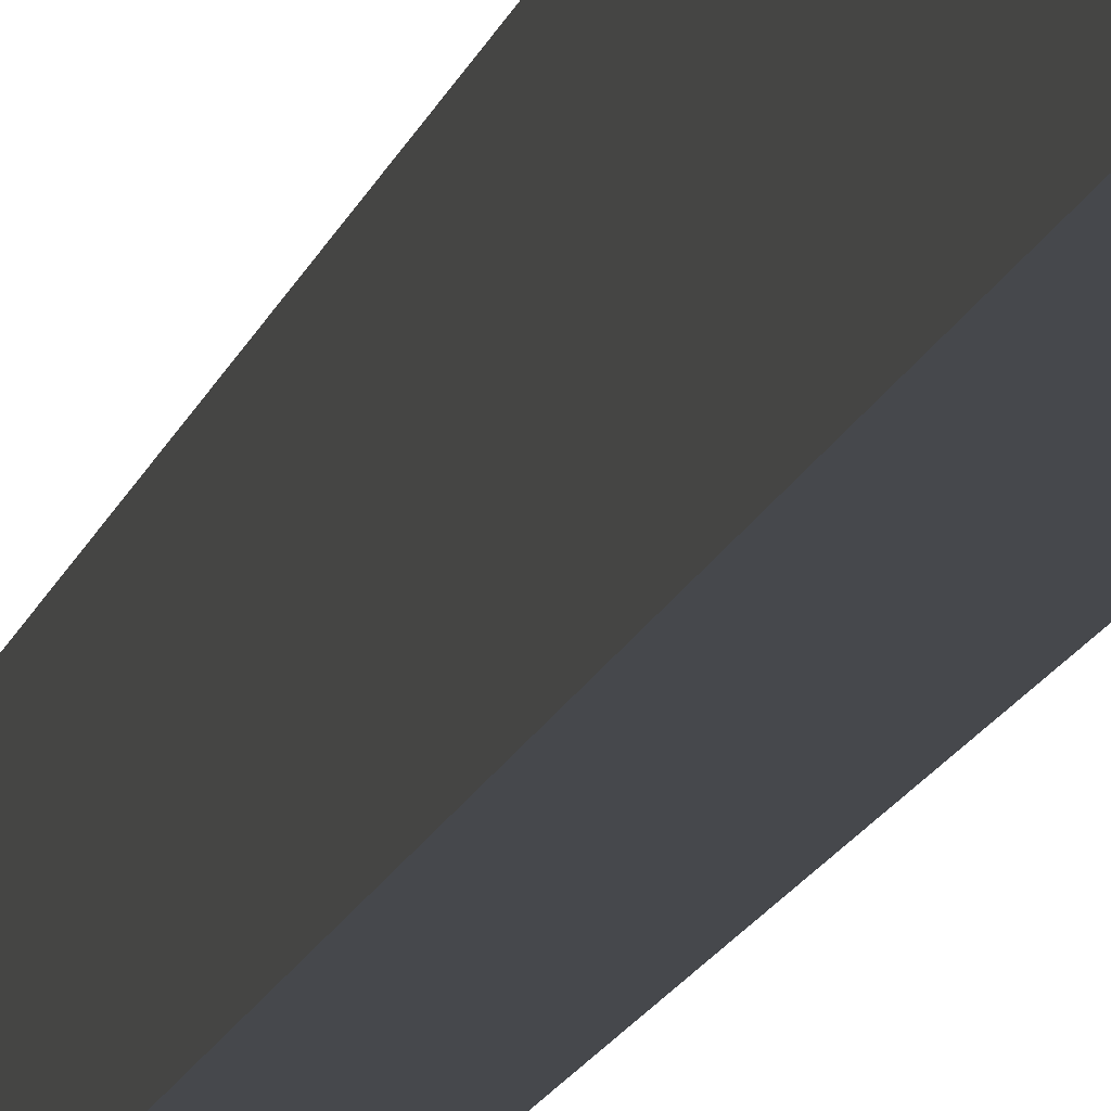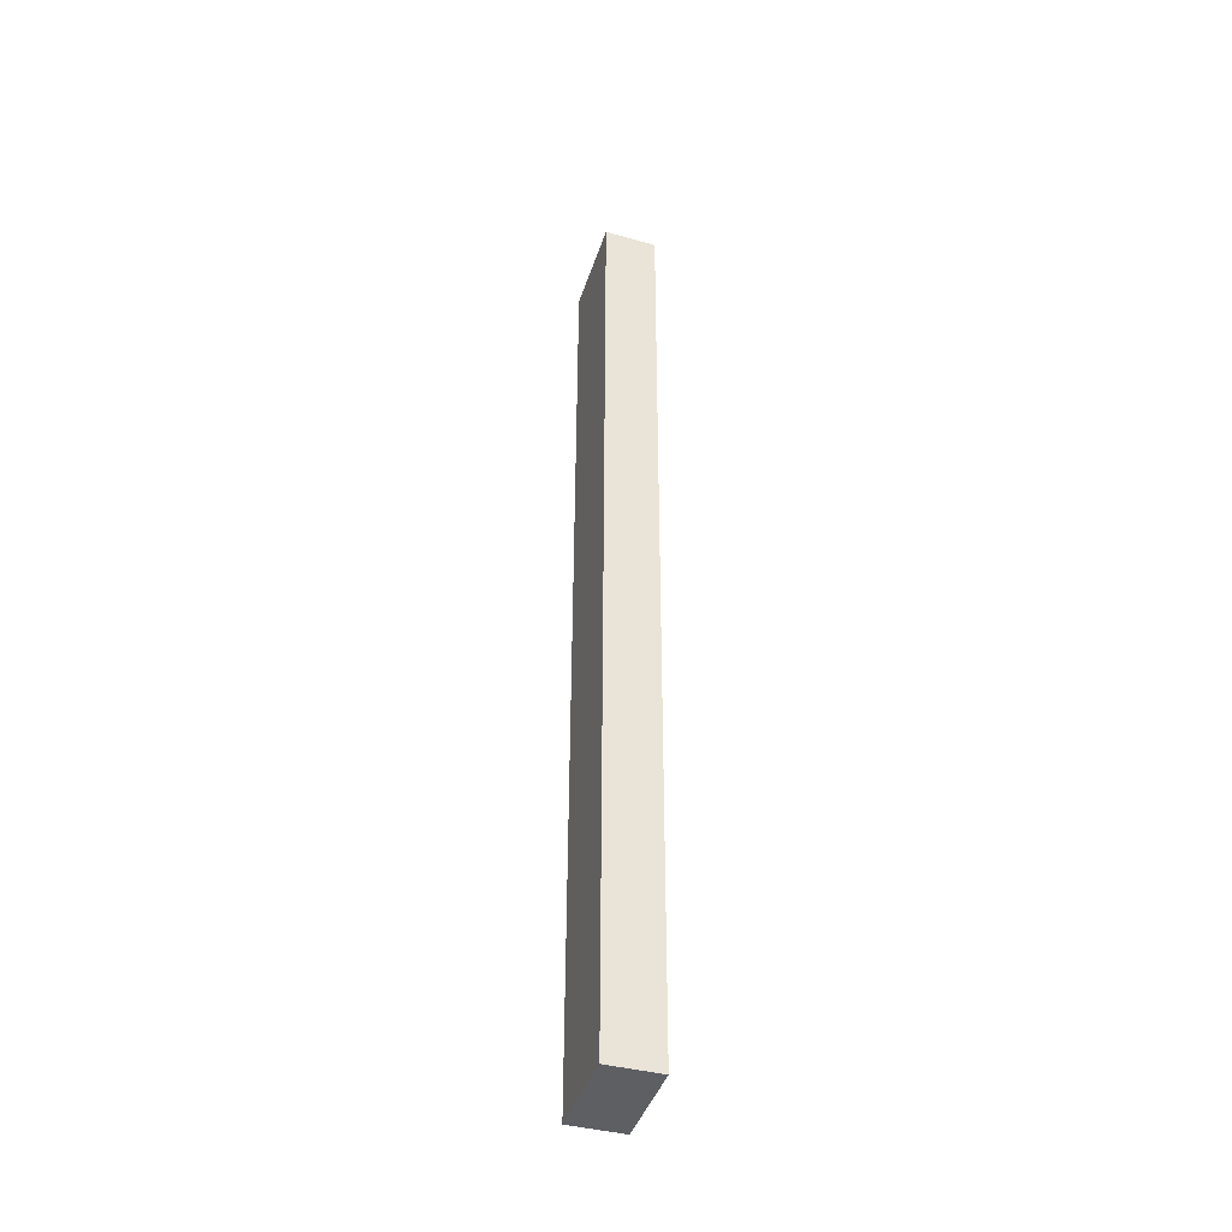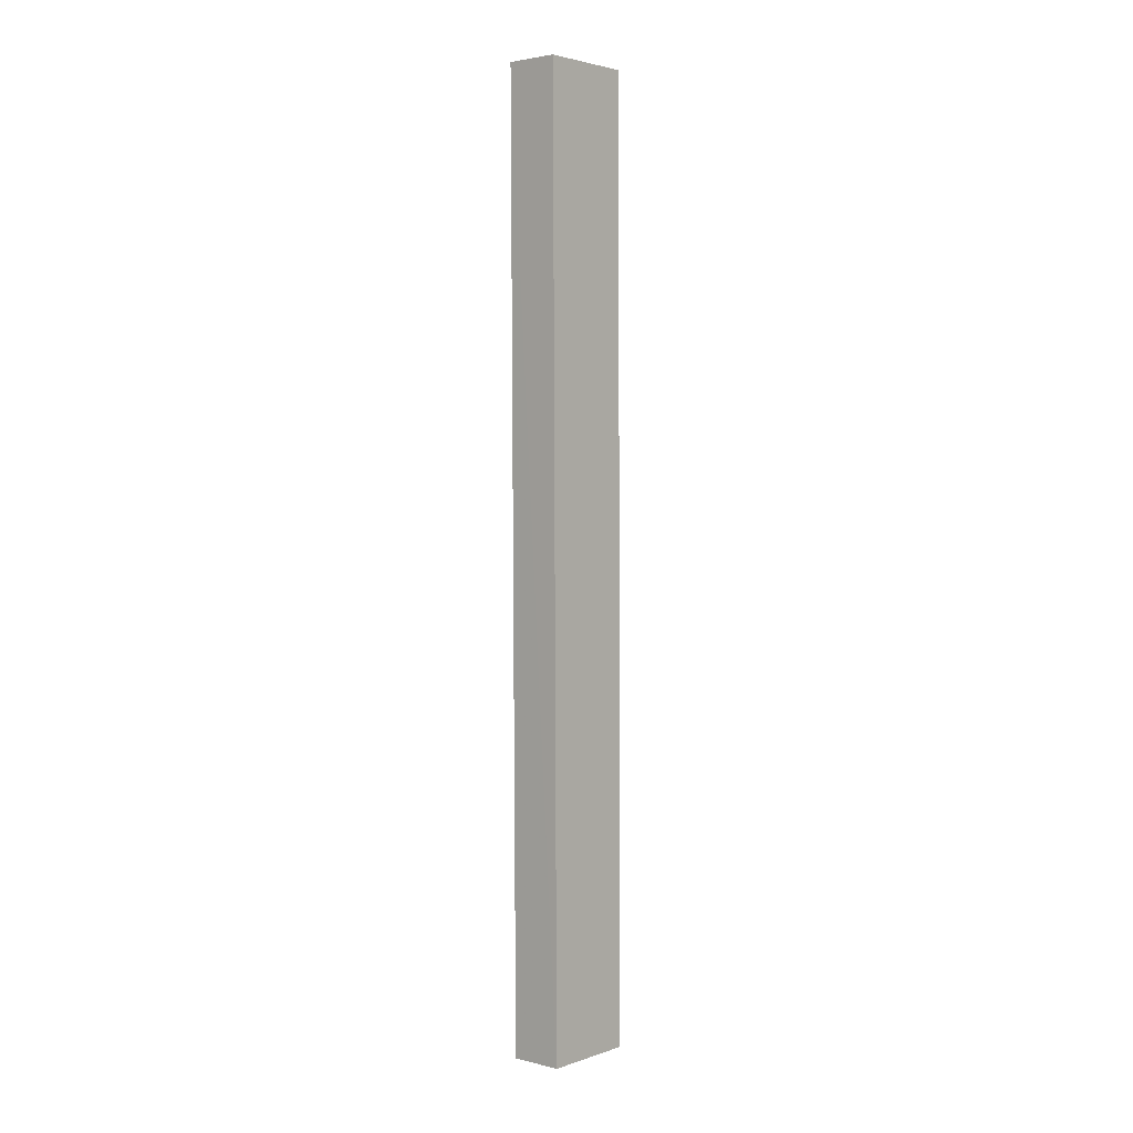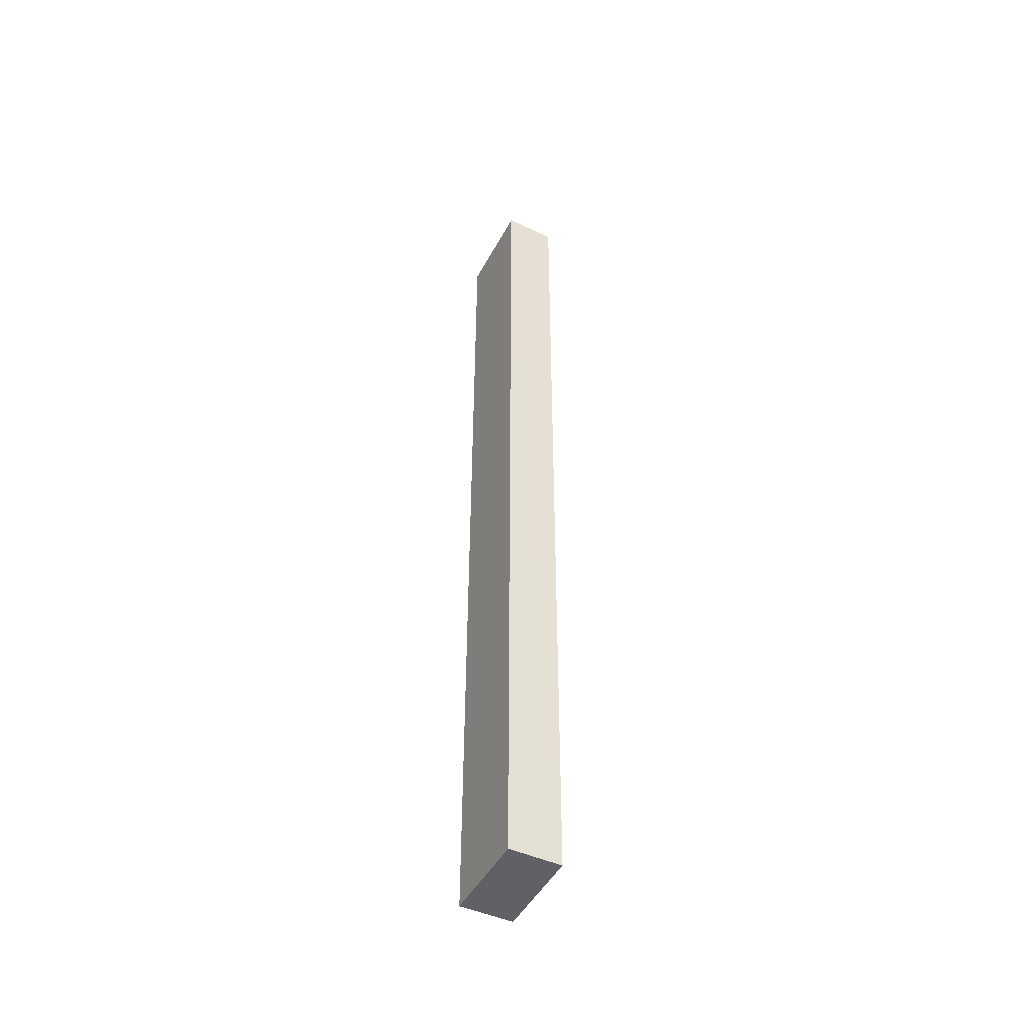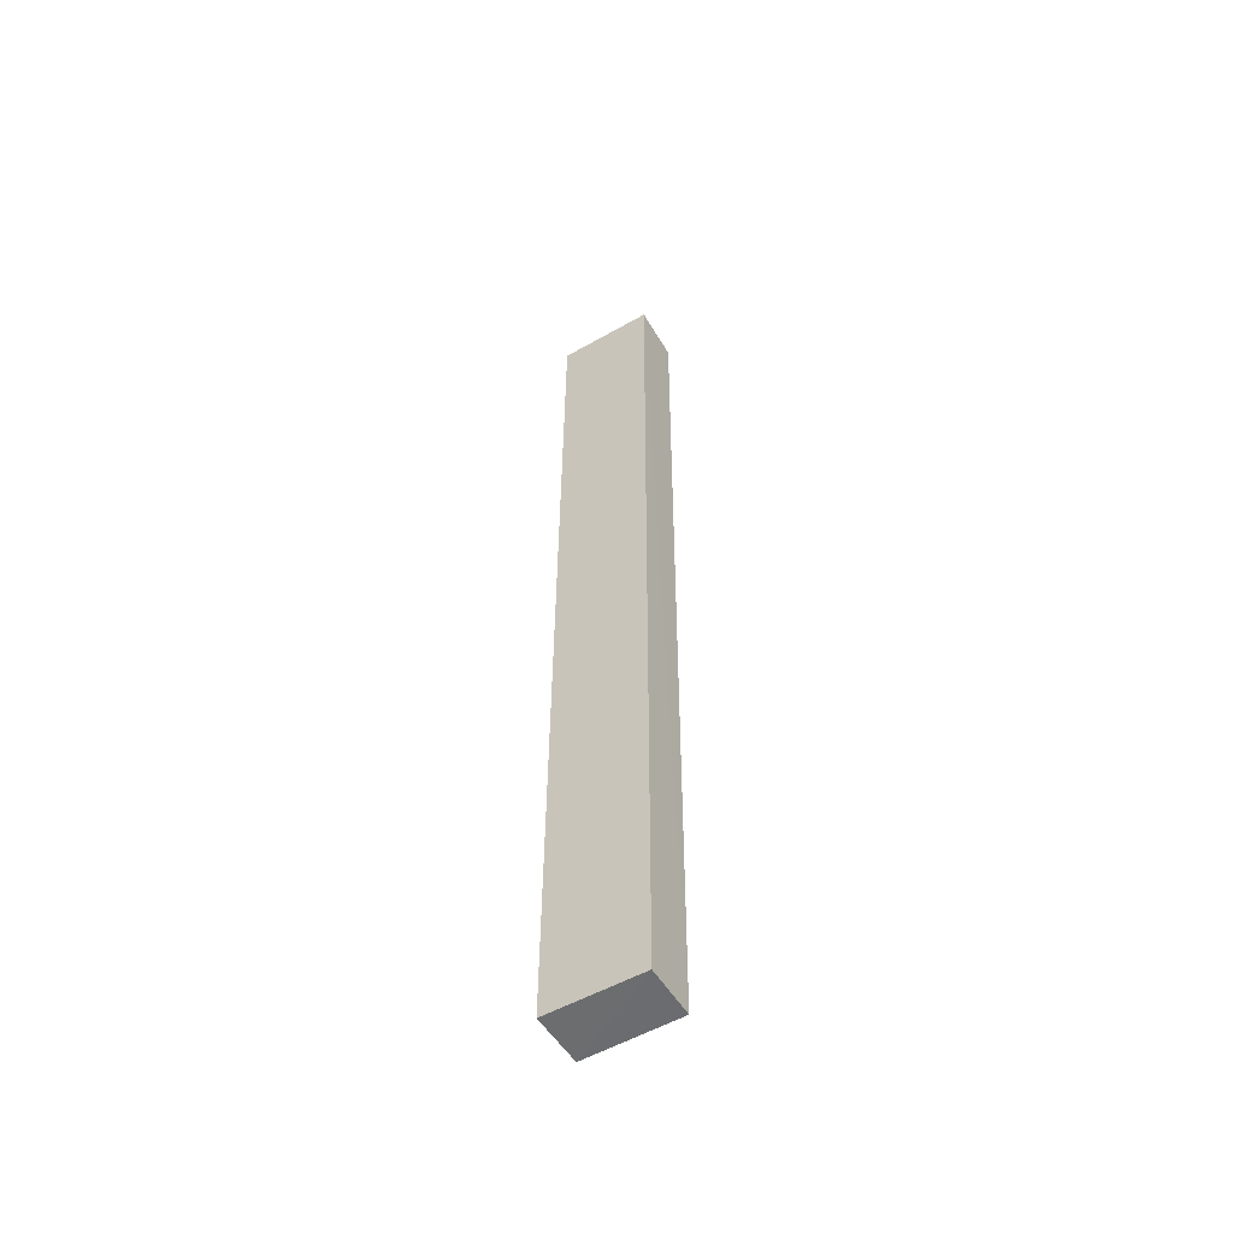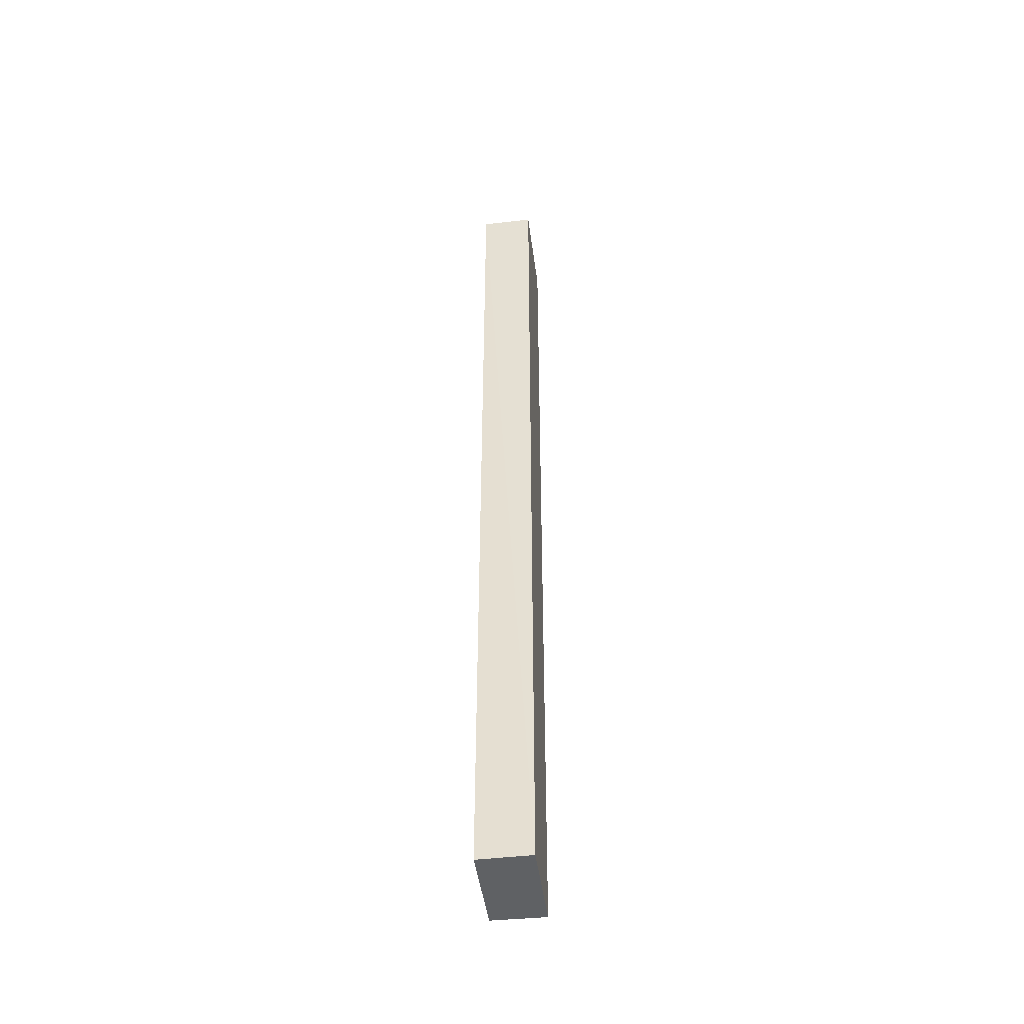
<metadata>
{"format":"obj","ext":"obj","renderer":"f3d","projection":"perspective","resolution":1024,"background":"white","views":[{"elev":-11.1,"azim":169.2,"up":"+Z"},{"elev":-41.9,"azim":-17.5,"up":"+Y"},{"elev":3.0,"azim":41.3,"up":"+Y"},{"elev":-47.4,"azim":-27.1,"up":"+Y"},{"elev":-54.0,"azim":-58.8,"up":"+Y"},{"elev":-46.3,"azim":-172.5,"up":"+Y"}]}
</metadata>
<code>
v -0.04973 0.07667 0.01676
v -0.04974 -0.07951 0.01594
v -0.04968 0.07666 0.001258
v -0.05836 0.07666 0.001262
v -0.05834 0.07669 0.01691
v -0.05837 -0.07954 0.0005963
v -0.04969 -0.07954 0.0006186
v -0.05835 -0.07958 0.01603
f 5 2 1
f 5 1 3
f 5 3 4
f 6 4 3
f 7 6 3
f 7 1 2
f 7 3 1
f 8 2 5
f 8 5 4
f 8 4 6
f 8 7 2
f 8 6 7

</code>
